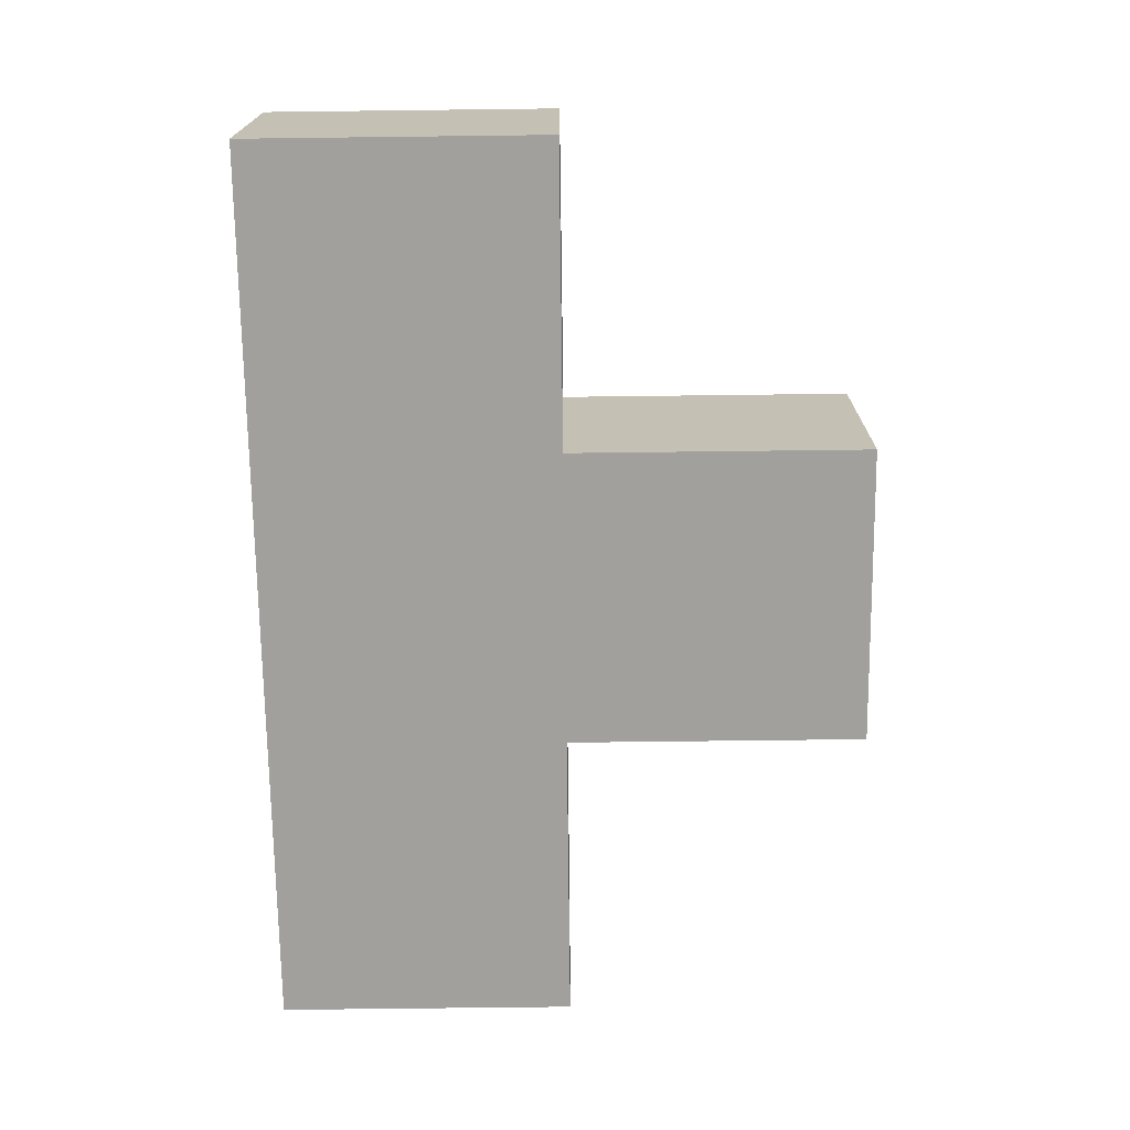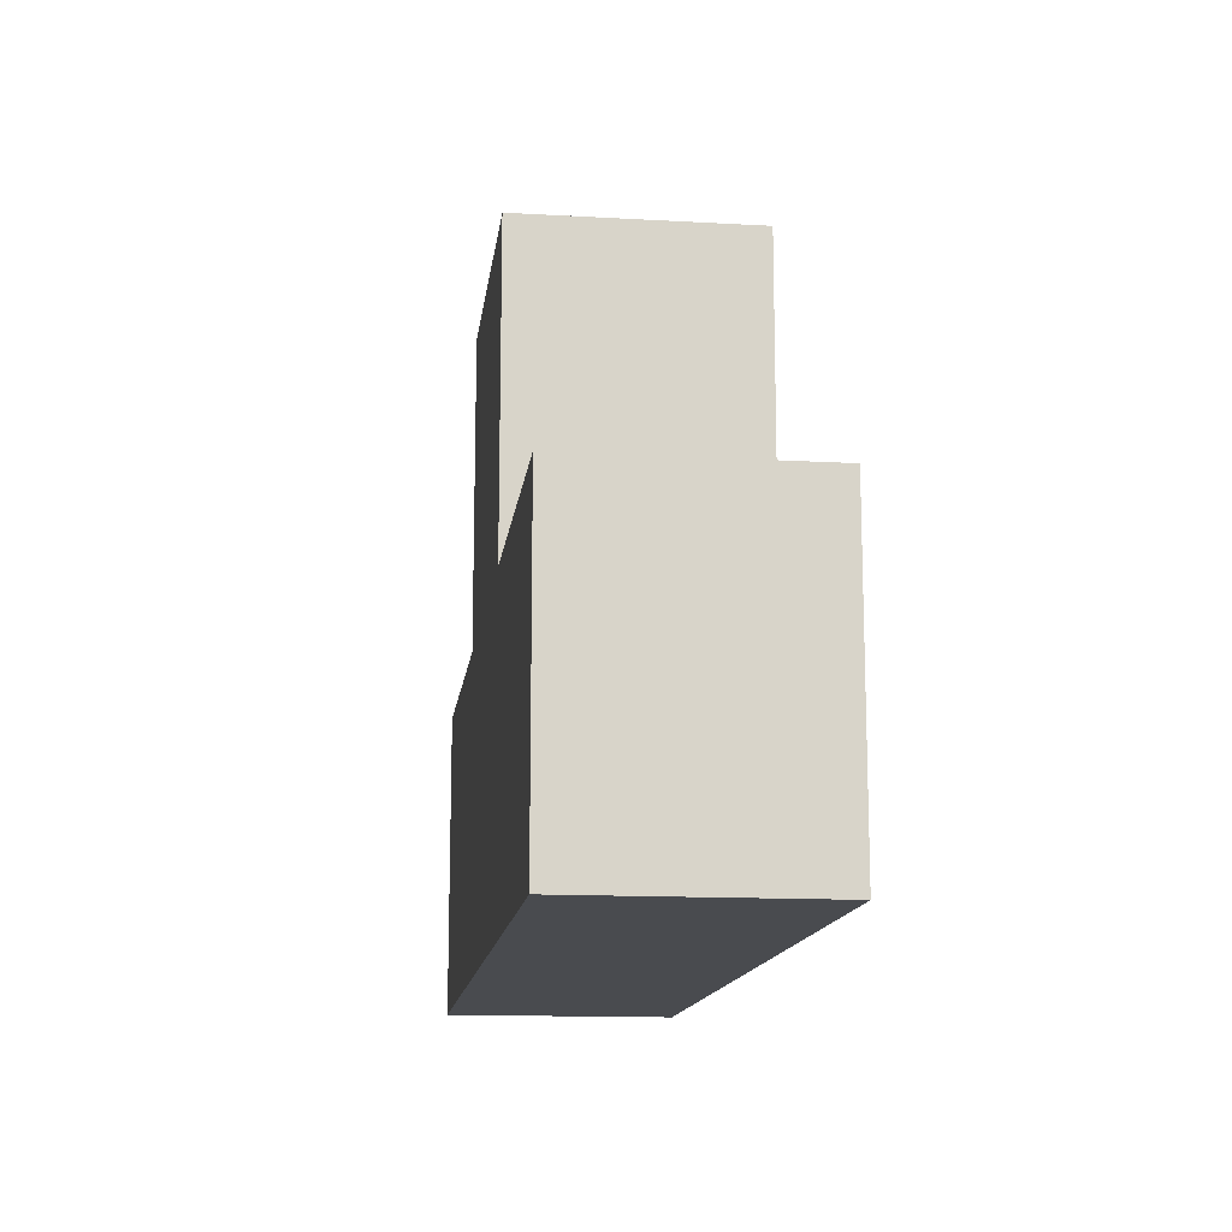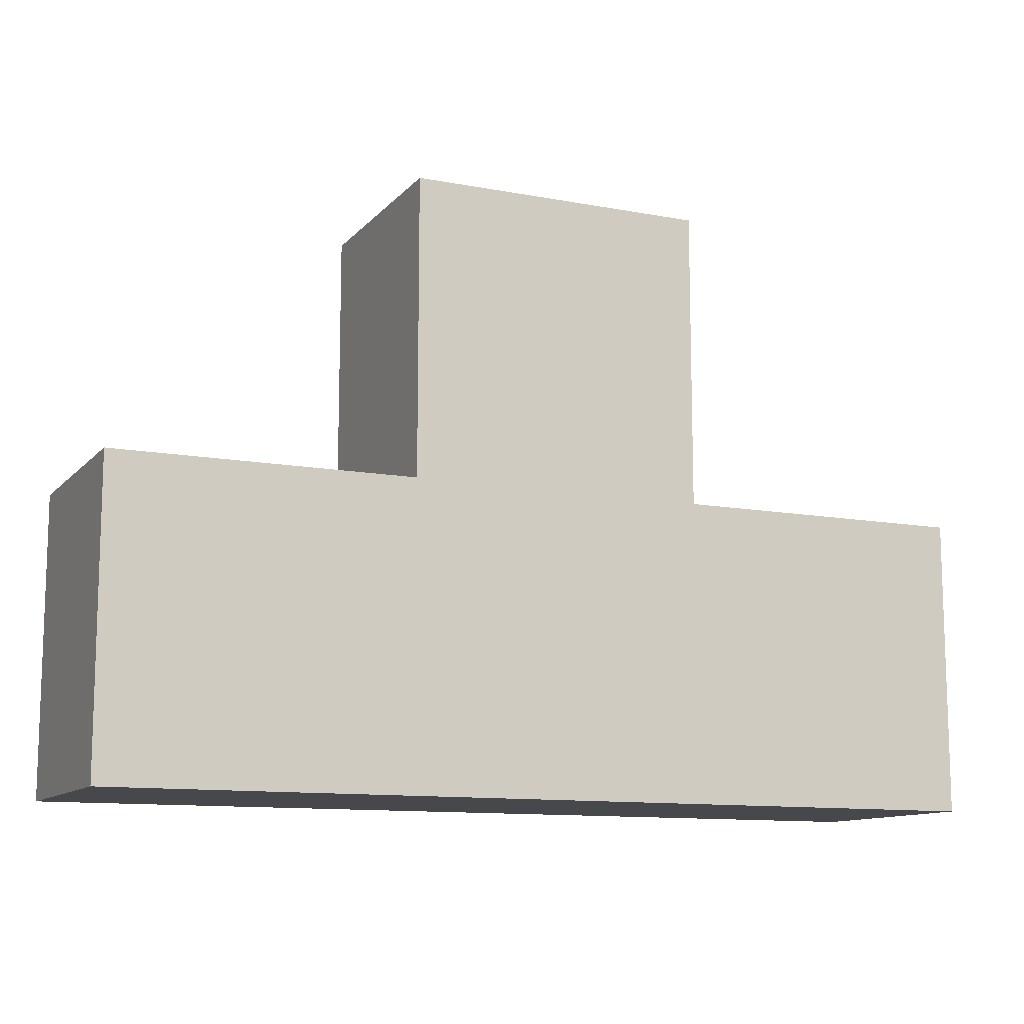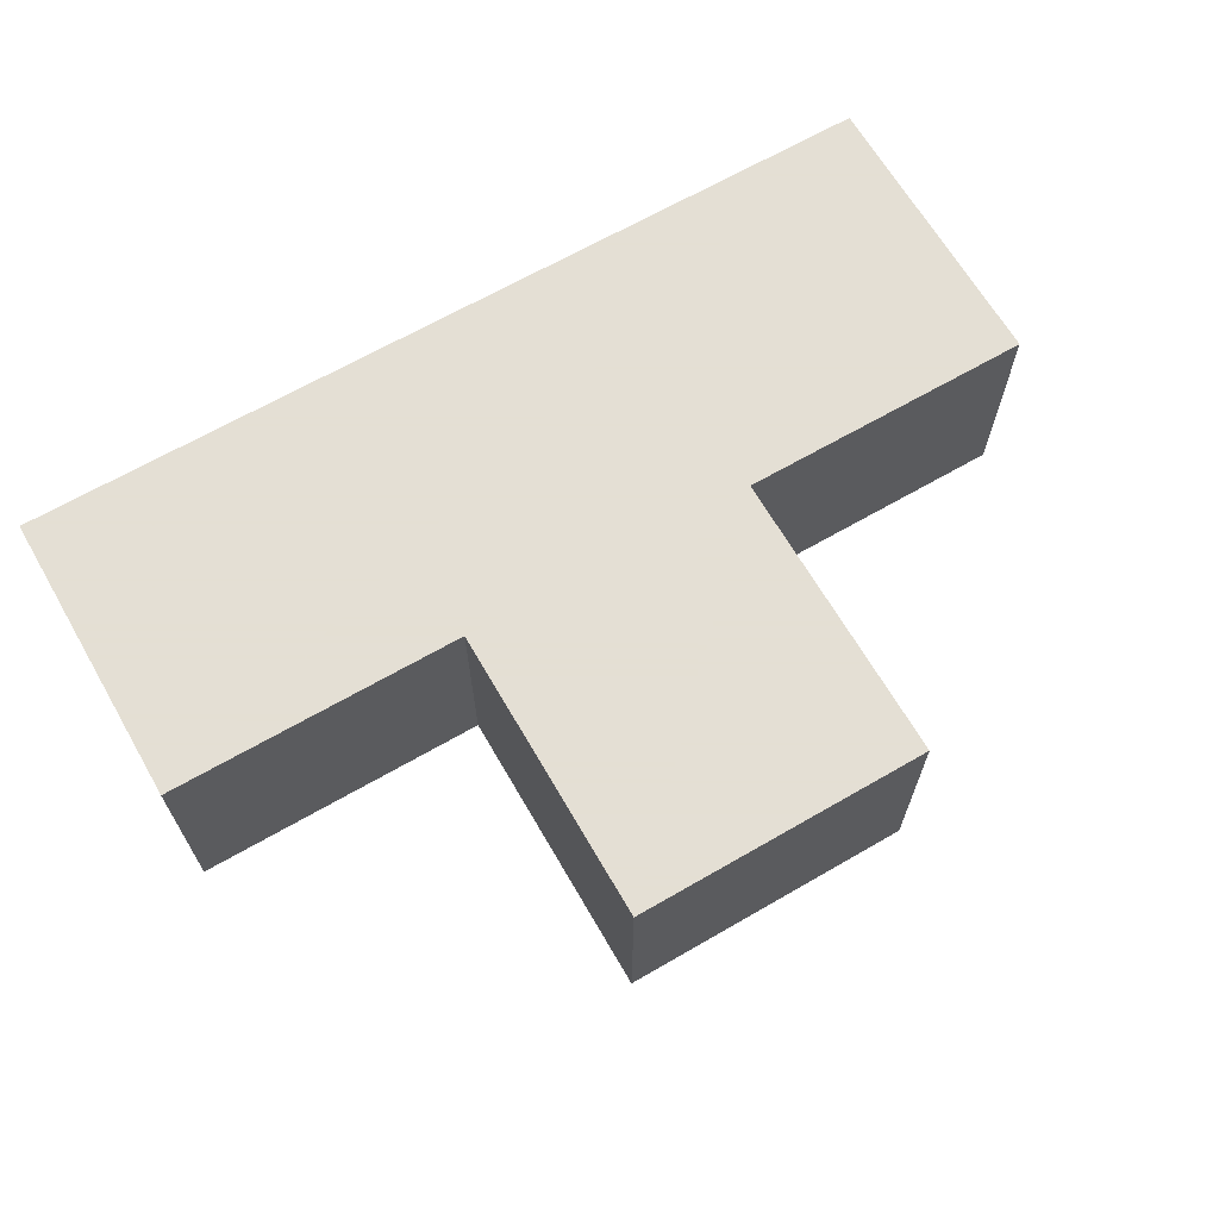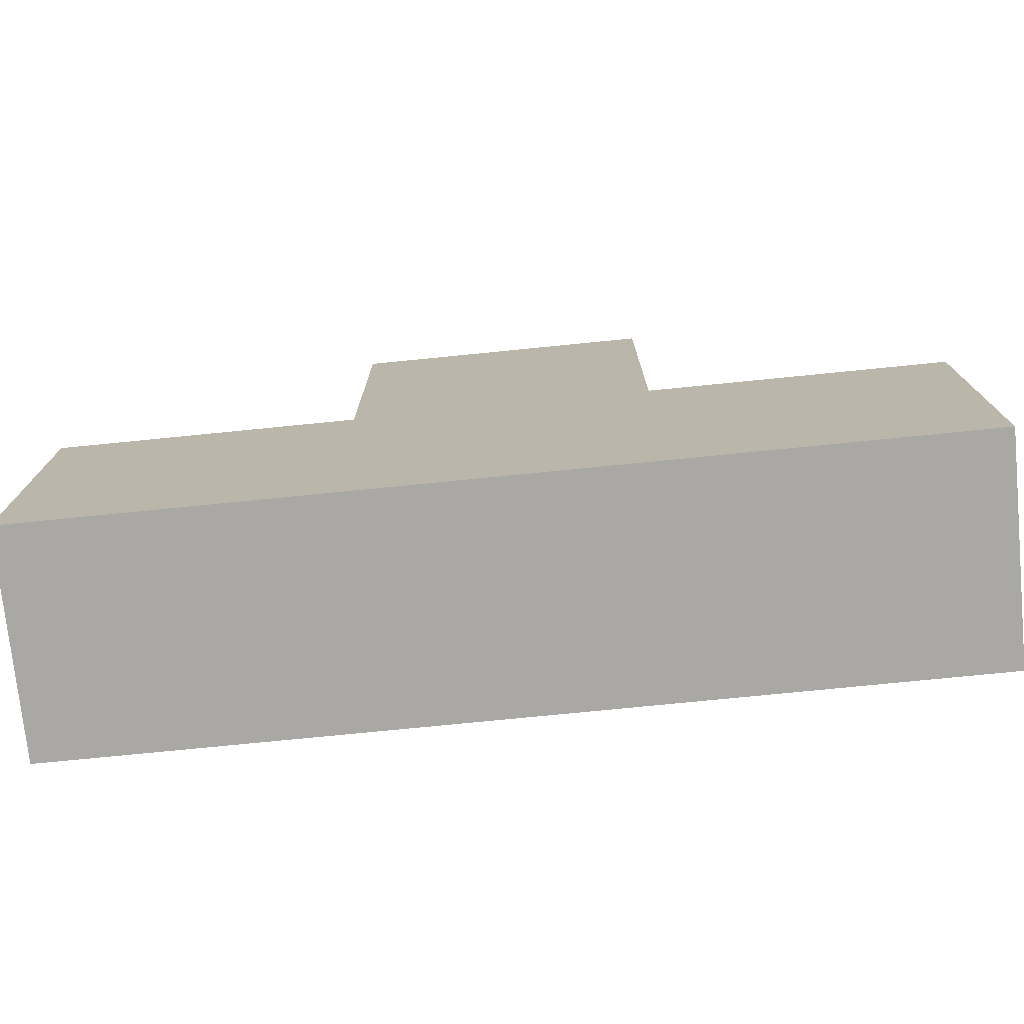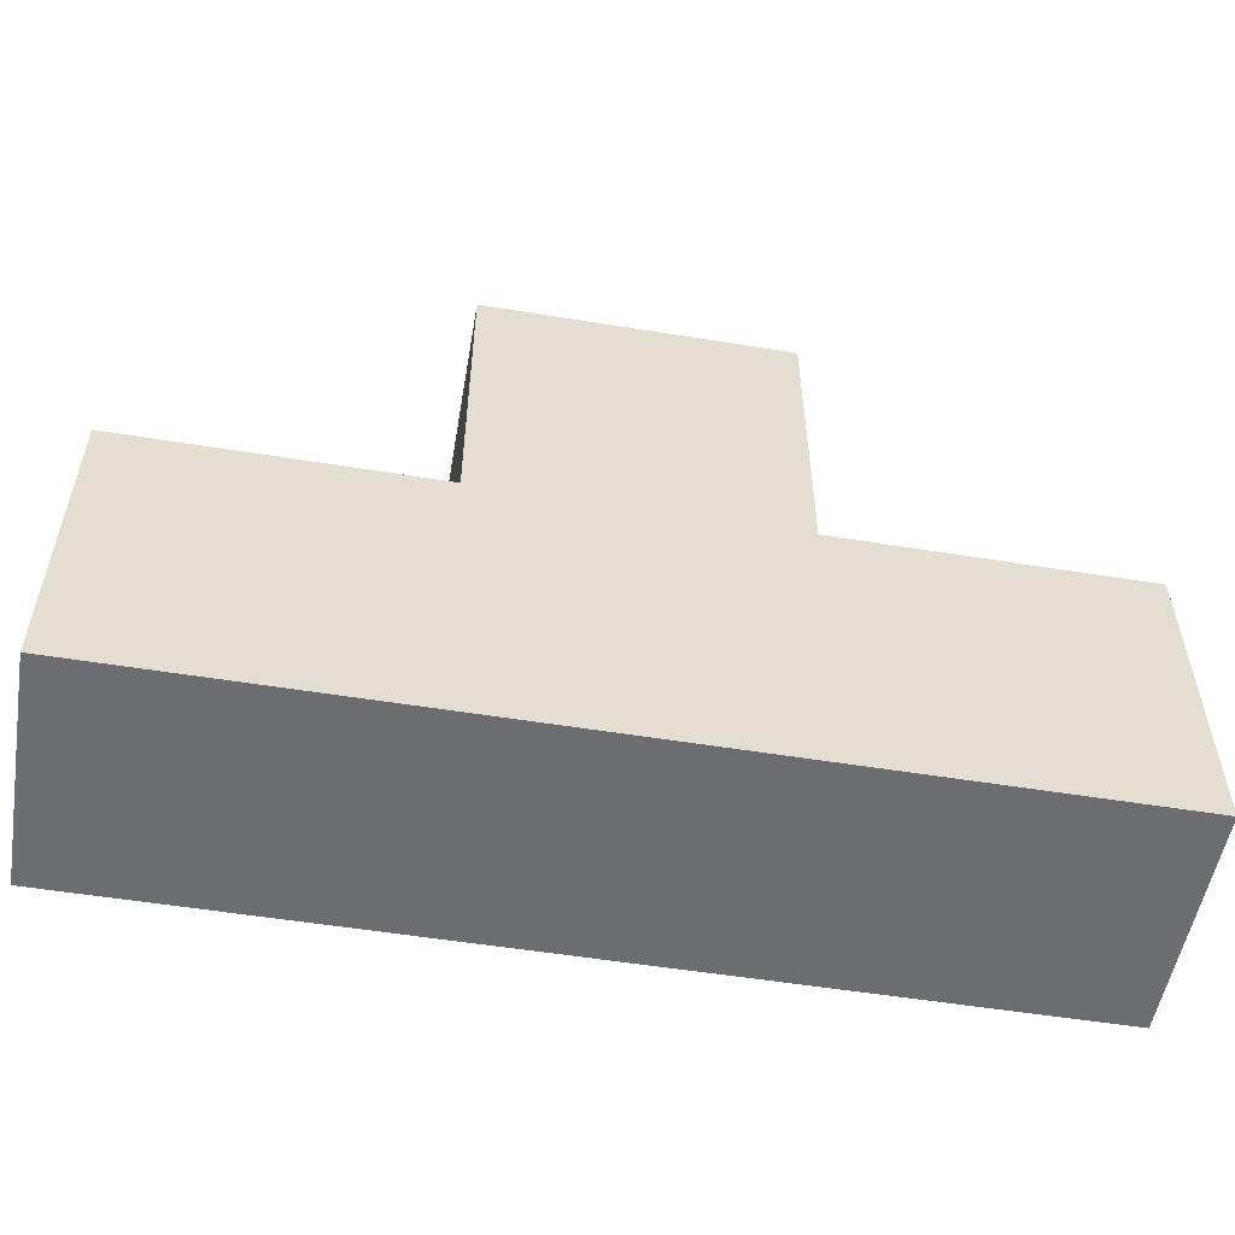
<metadata>
{"format":"obj","ext":"obj","renderer":"f3d","projection":"perspective","resolution":1024,"background":"white","views":[{"elev":-71.6,"azim":-89.3,"up":"+Y"},{"elev":-14.0,"azim":82.9,"up":"+Z"},{"elev":-11.5,"azim":155.6,"up":"+Z"},{"elev":66.3,"azim":-30.1,"up":"+Y"},{"elev":-75.1,"azim":5.7,"up":"+Z"},{"elev":-54.0,"azim":170.2,"up":"+Z"}]}
</metadata>
<code>
v -0.5 -0.125 -0.1667
v 0.5 -0.125 -0.1667
v -0.5 -0.125 0.1667
v 0.5 -0.125 -0.1667
v 0.5 -0.125 0.1667
v -0.5 -0.125 0.1667
v -0.1667 -0.125 0.1667
v 0.1667 -0.125 0.1667
v -0.1667 -0.125 0.5
v 0.1667 -0.125 0.1667
v 0.1667 -0.125 0.5
v -0.1667 -0.125 0.5
v -0.5 0.125 -0.1667
v -0.5 0.125 0.1667
v 0.5 0.125 -0.1667
v 0.5 0.125 -0.1667
v -0.5 0.125 0.1667
v 0.5 0.125 0.1667
v -0.1667 0.125 0.1667
v -0.1667 0.125 0.5
v 0.1667 0.125 0.1667
v 0.1667 0.125 0.1667
v -0.1667 0.125 0.5
v 0.1667 0.125 0.5
v -0.1667 0.125 0.5
v -0.1667 -0.125 0.5
v 0.1667 0.125 0.5
v 0.1667 0.125 0.5
v -0.1667 -0.125 0.5
v 0.1667 -0.125 0.5
v -0.5 0.125 -0.1667
v 0.5 0.125 -0.1667
v -0.5 -0.125 -0.1667
v 0.5 0.125 -0.1667
v 0.5 -0.125 -0.1667
v -0.5 -0.125 -0.1667
v 0.5 -0.125 -0.1667
v 0.5 0.125 -0.1667
v 0.5 -0.125 0.1667
v 0.5 0.125 -0.1667
v 0.5 0.125 0.1667
v 0.5 -0.125 0.1667
v -0.5 -0.125 -0.1667
v -0.5 -0.125 0.1667
v -0.5 0.125 -0.1667
v -0.5 0.125 -0.1667
v -0.5 -0.125 0.1667
v -0.5 0.125 0.1667
v -0.1667 -0.125 0.1667
v -0.1667 -0.125 0.5
v -0.1667 0.125 0.1667
v -0.1667 0.125 0.1667
v -0.1667 -0.125 0.5
v -0.1667 0.125 0.5
v 0.1667 -0.125 0.1667
v 0.1667 0.125 0.1667
v 0.1667 -0.125 0.5
v 0.1667 0.125 0.1667
v 0.1667 0.125 0.5
v 0.1667 -0.125 0.5
v -0.5 0.125 0.1667
v -0.5 -0.125 0.1667
v -0.1667 0.125 0.1667
v -0.1667 0.125 0.1667
v -0.5 -0.125 0.1667
v -0.1667 -0.125 0.1667
v 0.1667 0.125 0.1667
v 0.1667 -0.125 0.1667
v 0.5 0.125 0.1667
v 0.5 0.125 0.1667
v 0.1667 -0.125 0.1667
v 0.5 -0.125 0.1667
f 1 2 3
f 4 5 6
f 7 8 9
f 10 11 12
f 13 14 15
f 16 17 18
f 19 20 21
f 22 23 24
f 25 26 27
f 28 29 30
f 31 32 33
f 34 35 36
f 37 38 39
f 40 41 42
f 43 44 45
f 46 47 48
f 49 50 51
f 52 53 54
f 55 56 57
f 58 59 60
f 61 62 63
f 64 65 66
f 67 68 69
f 70 71 72

</code>
